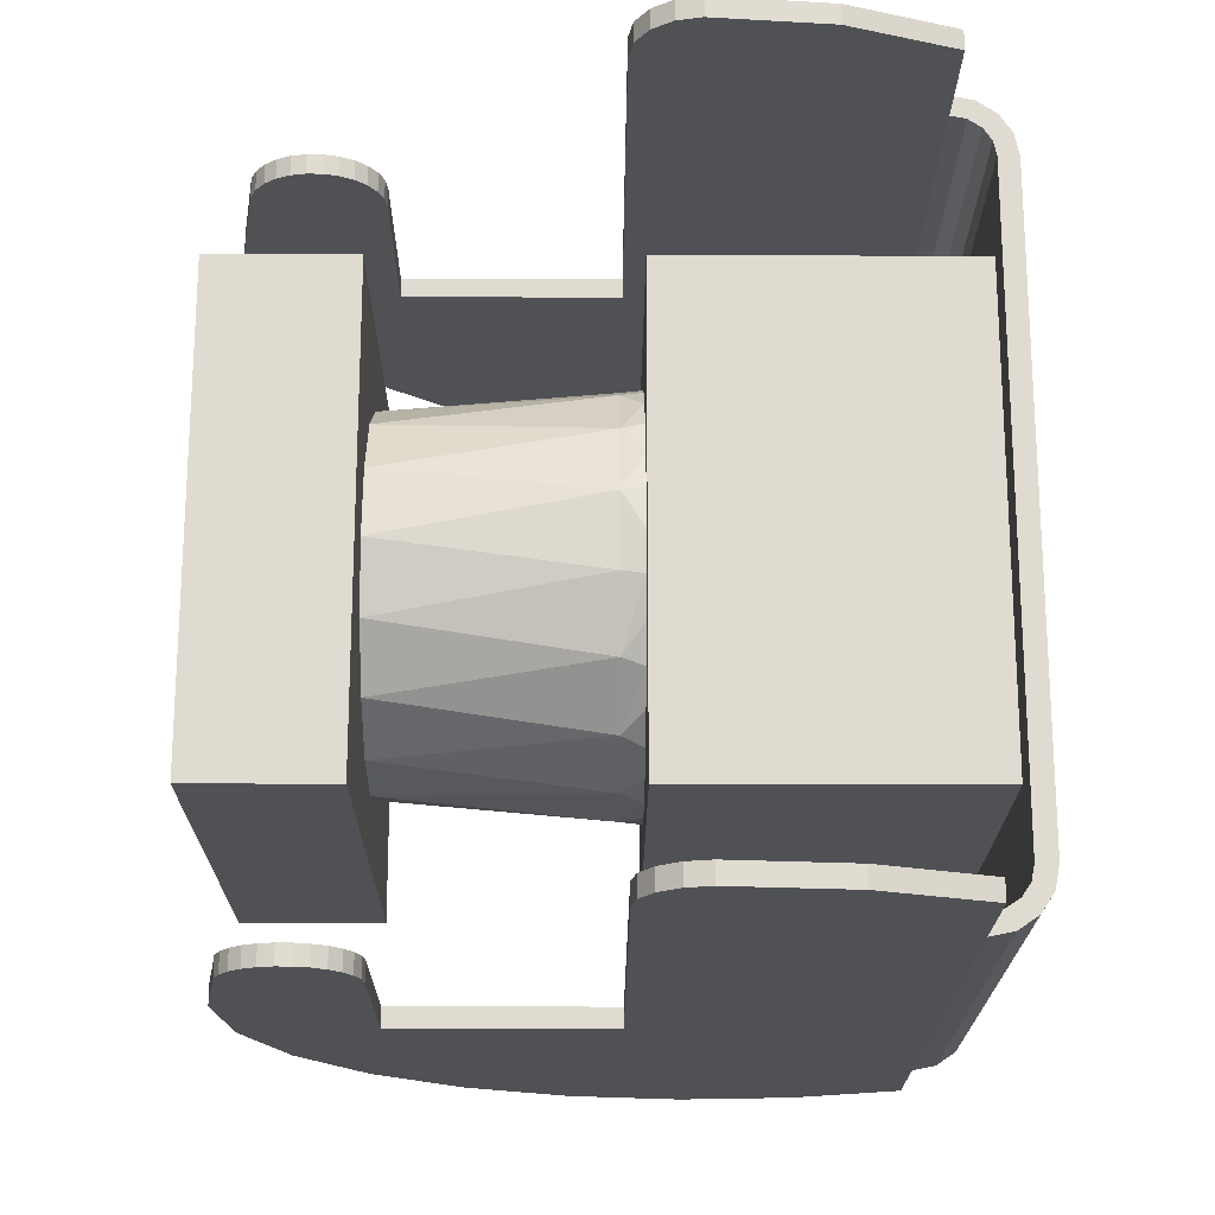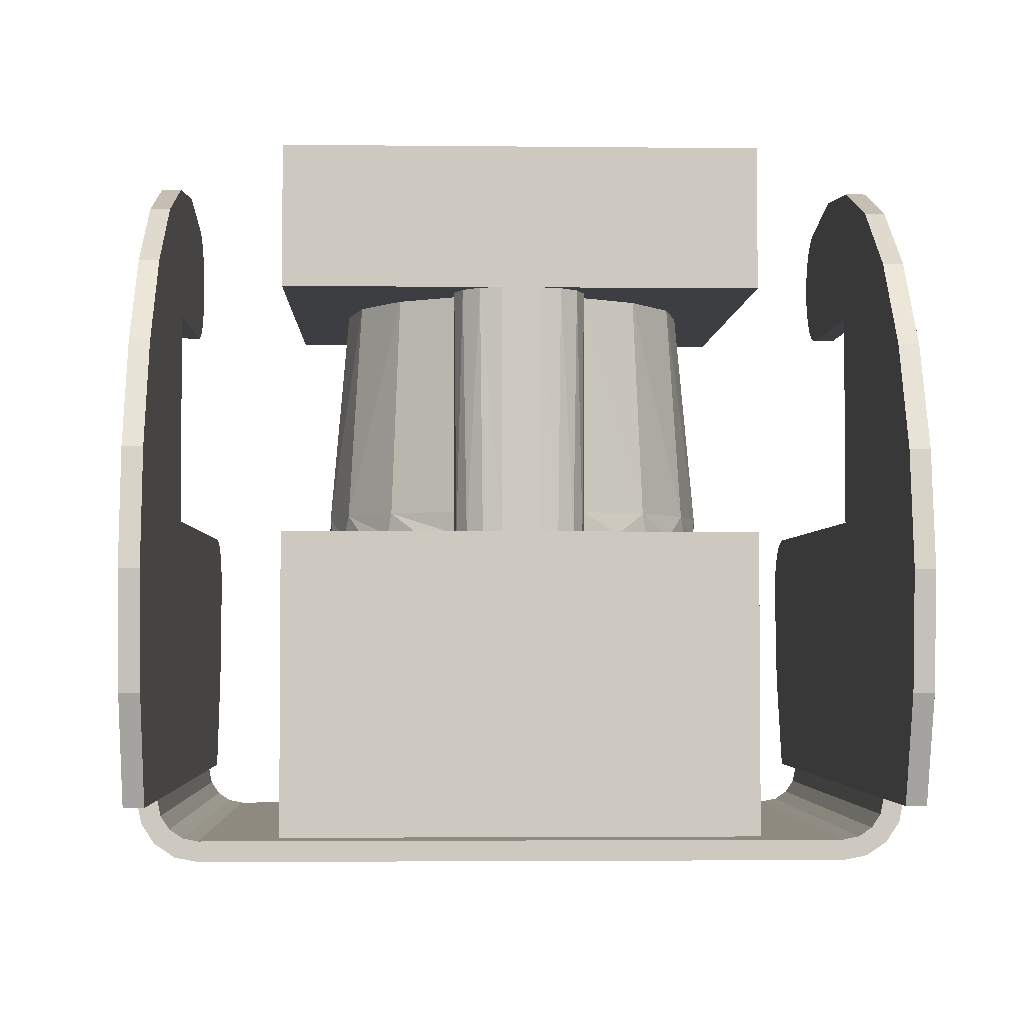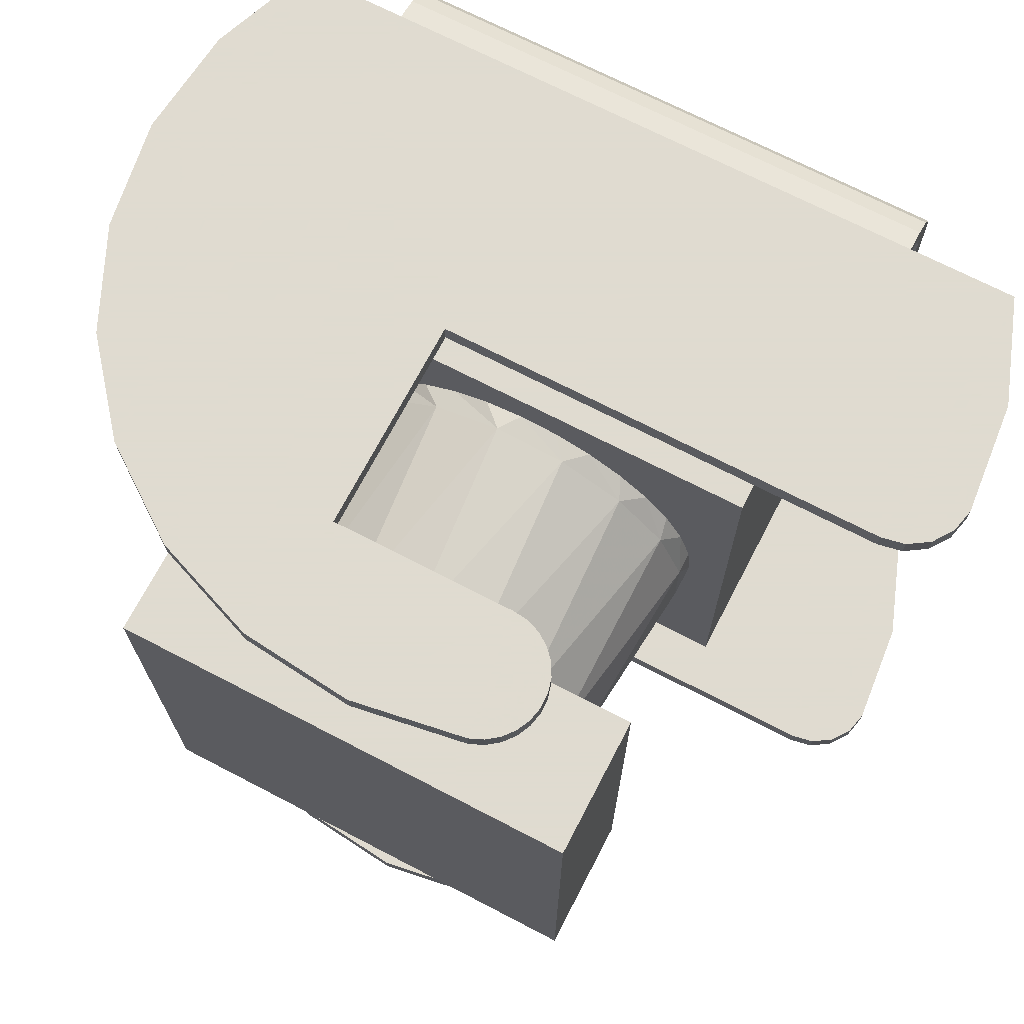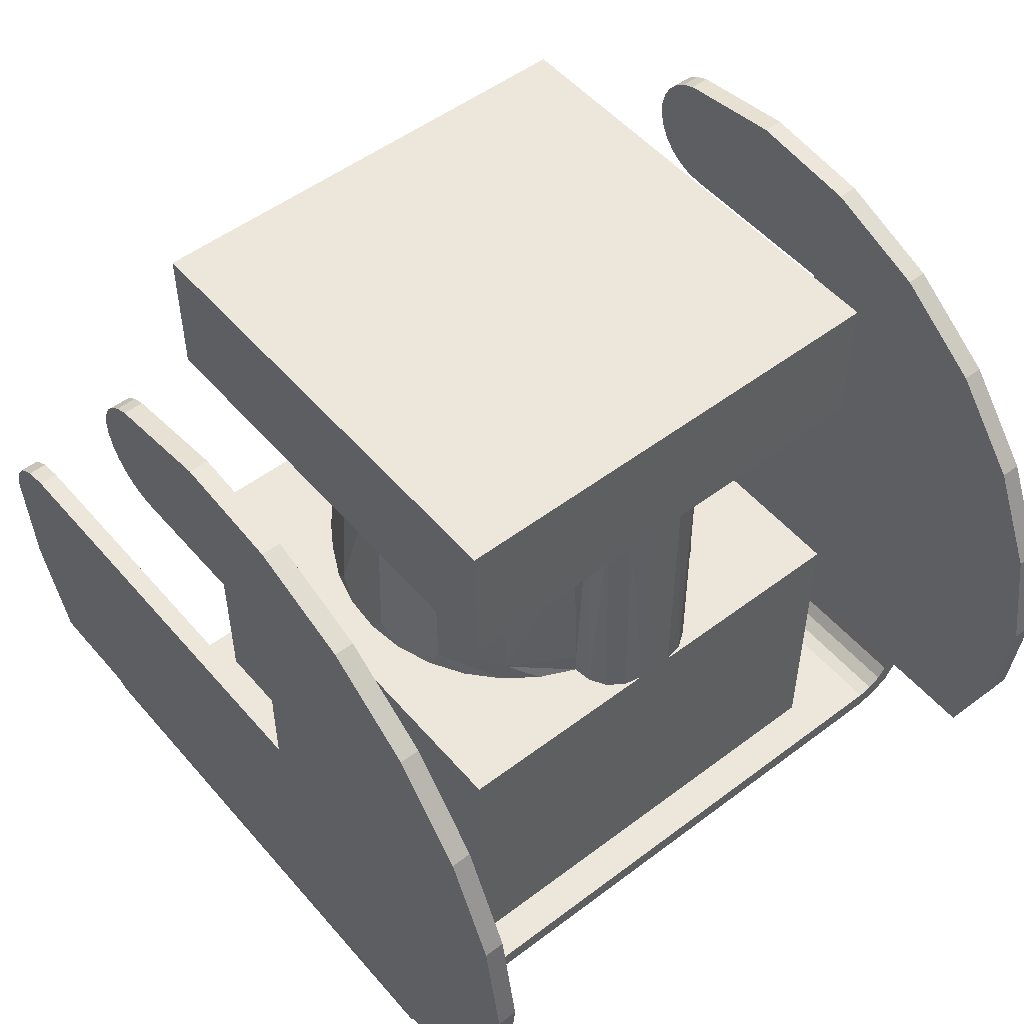
<metadata>
{"format":"obj","ext":"obj","renderer":"f3d","projection":"perspective","resolution":1024,"background":"white","views":[{"elev":-19.9,"azim":89.7,"up":"+Y"},{"elev":-3.1,"azim":-92.1,"up":"+Z"},{"elev":70.2,"azim":27.5,"up":"+Y"},{"elev":51.7,"azim":-129.3,"up":"+Z"}]}
</metadata>
<code>
v -0.03 -0.03 -0.03075
v -0.03 0.03 -0.03075
v 0.03 0.03 -0.03075
v -0.03 0.03 0.00735
v 0.03 -0.03 -0.03075
v 0.03 0.03 0.00735
v -0.03 -0.03 0.00735
v -0.03 0.00235 0.00735
v -0.03 -0.00235 0.00735
v 0.03 -0.03 0.00735
v -0.03 0.03 0.05605
v 0.03 -0.03 0.05605
v 0.03 0.03 0.05605
v 0.03 -0.03 0.03815
v 0.03 0.03 0.03815
v -0.03 -0.03 0.05605
v -0.03 -0.03 0.03815
v -0.03 0.03 0.03815
v -0.03 0.00235 0.03815
v -0.03 -0.00235 0.03815
v 0.004229 0.02464 0.00735
v 0.0245 -0.004969 0.00735
v 0.009042 0.02331 0.00735
v 0.01349 0.02105 0.00735
v 0.01741 0.01794 0.00735
v 0.02063 0.01412 0.00735
v 0.02302 0.009741 0.00735
v 0.0245 0.004969 0.00735
v 0.025 -6.847e-09 0.00735
v -0.0295 0.004746 0.00735
v -0.02144 0.01285 0.00735
v -0.02357 0.008335 0.00735
v -0.02599 0.008009 0.00735
v -0.01846 0.01686 0.00735
v -0.01474 0.02019 0.00735
v -0.01043 0.02272 0.00735
v -0.005707 0.02434 0.00735
v -0.0007539 0.02499 0.00735
v -0.02809 0.006743 0.00735
v -0.009254 0.02051 0.03815
v 0.0225 1.776e-18 0.03815
v -0.0005612 0.02249 0.03815
v 0.00822 0.02094 0.03815
v 0.01571 0.01611 0.03815
v 0.02073 0.008739 0.03815
v -0.02932 0.00512 0.03815
v -0.02744 0.007265 0.03815
v -0.01649 0.0153 0.03815
v -0.02932 -0.00512 0.03815
v 0.00822 -0.02094 0.03815
v -0.02114 -0.007695 0.03815
v -0.02195 -0.007988 0.03815
v -0.02478 -0.008299 0.03815
v -0.01649 -0.0153 0.03815
v -0.02744 -0.007265 0.03815
v -0.0005612 -0.02249 0.03815
v -0.009254 -0.02051 0.03815
v -0.0295 -0.004746 0.00735
v -0.005707 -0.02434 0.00735
v -0.01043 -0.02272 0.00735
v -0.01474 -0.02019 0.00735
v -0.01846 -0.01686 0.00735
v -0.02144 -0.01285 0.00735
v -0.02357 -0.008335 0.00735
v -0.02599 -0.008009 0.00735
v -0.02809 -0.006743 0.00735
v 0.02302 -0.009741 0.00735
v 0.02063 -0.01412 0.00735
v 0.01741 -0.01794 0.00735
v 0.01349 -0.02105 0.00735
v 0.009042 -0.02331 0.00735
v 0.004229 -0.02464 0.00735
v -0.0007539 -0.02499 0.00735
v 0.02073 -0.008739 0.03815
v 0.01571 -0.01611 0.03815
v -0.02114 0.007695 0.03815
v -0.02195 0.007988 0.02856
v -0.02195 0.007988 0.03815
v -0.02279 0.008227 0.01877
v -0.02478 0.008299 0.03815
v -0.02357 0.008335 0.01015
v -0.0189 0.01636 0.01015
v -0.02195 -0.007988 0.02856
v -0.0189 -0.01636 0.01015
v -0.02279 -0.008227 0.01877
v -0.02357 -0.008335 0.01015
v -0.01163 0.02213 0.01015
v -0.00275 0.02485 0.01015
v 0.006508 0.02414 0.01015
v 0.01487 0.0201 0.01015
v 0.02118 0.01329 0.01015
v 0.02457 0.004642 0.01015
v 0.02457 -0.004642 0.01015
v 0.02118 -0.01329 0.01015
v 0.01487 -0.0201 0.01015
v 0.006508 -0.02414 0.01015
v -0.00275 -0.02485 0.01015
v -0.01163 -0.02213 0.01015
v 0.01356 0.047 0.037
v 0.001736 0.047 0.05497
v 0.01587 0.047 0.05266
v 0.01587 0.0445 0.05266
v 0.01545 0.047 0.03722
v 0.01722 0.047 0.03788
v 0.01761 0.047 0.0519
v 0.01761 0.0445 0.0519
v -0.01 0.047 0.037
v -0.01252 0.047 0.05356
v 0.001736 0.0445 0.05497
v -0.035 0.047 -0.02575
v -0.02592 0.047 0.04851
v -0.01252 0.0445 0.05356
v -0.03757 0.047 0.04017
v -0.02592 0.0445 0.04851
v -0.0486 0.047 -0.02575
v -0.04667 0.047 0.0291
v -0.03757 0.0445 0.04017
v -0.0526 0.047 0.01606
v -0.04667 0.0445 0.0291
v -0.0536 0.047 -0.01233
v -0.05497 0.047 0.001934
v -0.0526 0.0445 0.01606
v -0.05497 0.0445 0.001934
v -0.0536 0.0445 -0.01233
v -0.0486 0.0445 -0.02575
v -0.01 0.047 0.0095
v 0.035 0.047 -0.02575
v 0.035 0.04643 -0.02862
v -0.035 0.0448 -0.03105
v -0.035 0.04643 -0.02862
v -0.035 0.0445 -0.02575
v 0.04698 0.047 0.0095
v 0.0486 0.047 -0.02575
v 0.035 0.0445 -0.02575
v 0.05254 0.047 0.007246
v 0.05358 0.047 -0.01241
v 0.0486 0.0445 -0.02575
v 0.04998 0.047 0.008915
v 0.05429 0.047 0.004738
v 0.05497 0.047 0.001755
v 0.05358 0.0445 -0.01241
v 0.05497 0.0445 0.001755
v 0.05429 0.0445 0.004738
v 0.05254 0.0445 0.007246
v 0.04998 0.0445 0.008915
v -0.01 0.0445 0.0095
v 0.04698 0.0445 0.0095
v -0.01 0.0445 0.037
v 0.01356 0.0445 0.037
v 0.01545 0.0445 0.03722
v 0.01879 0.047 0.03894
v 0.01722 0.0445 0.03788
v 0.01912 0.047 0.05076
v 0.02007 0.047 0.04034
v 0.01879 0.0445 0.03894
v 0.02032 0.047 0.04929
v 0.02098 0.047 0.042
v 0.02007 0.0445 0.04034
v 0.02114 0.047 0.04758
v 0.02148 0.047 0.04383
v 0.02098 0.0445 0.042
v 0.02153 0.047 0.04573
v 0.02148 0.0445 0.04383
v 0.02153 0.0445 0.04573
v 0.02114 0.0445 0.04758
v 0.02032 0.0445 0.04929
v 0.01912 0.0445 0.05076
v 0.035 0.0448 -0.03105
v 0.035 0.04237 -0.03268
v -0.035 0.04237 -0.03268
v -0.035 0.04412 -0.02766
v 0.035 0.0395 -0.03325
v -0.035 0.0395 -0.03325
v -0.035 0.04141 -0.03037
v -0.035 0.04304 -0.02929
v 0.035 -0.0395 -0.03325
v -0.035 -0.0395 -0.03325
v -0.035 0.0395 -0.03075
v 0.035 0.0395 -0.03075
v 0.035 -0.0395 -0.03075
v 0.035 0.04304 -0.02929
v 0.035 0.04141 -0.03037
v 0.035 0.04412 -0.02766
v 0.035 -0.04237 -0.03268
v -0.035 -0.04237 -0.03268
v -0.035 -0.0395 -0.03075
v 0.035 -0.04141 -0.03037
v 0.035 -0.0448 -0.03105
v -0.035 -0.0448 -0.03105
v -0.035 -0.04304 -0.02929
v -0.035 -0.04141 -0.03037
v 0.035 -0.04643 -0.02862
v -0.035 -0.04643 -0.02862
v -0.035 -0.0445 -0.02575
v -0.035 -0.04412 -0.02766
v 0.035 -0.047 -0.02575
v -0.035 -0.047 -0.02575
v -0.01 -0.047 0.0095
v -0.02592 -0.047 0.04851
v -0.04667 -0.047 0.0291
v -0.0486 -0.047 -0.02575
v -0.03757 -0.047 0.04017
v 0.035 -0.0445 -0.02575
v 0.04698 -0.047 0.0095
v 0.0486 -0.047 -0.02575
v 0.0486 -0.0445 -0.02575
v 0.035 -0.04412 -0.02766
v 0.035 -0.04304 -0.02929
v 0.001737 -0.047 0.05497
v -0.01 -0.047 0.037
v 0.01356 -0.047 0.037
v -0.01 -0.0445 0.037
v 0.01545 -0.047 0.03722
v 0.01545 -0.0445 0.03722
v 0.01356 -0.0445 0.037
v -0.01252 -0.047 0.05356
v -0.01 -0.0445 0.0095
v 0.04698 -0.0445 0.0095
v 0.04998 -0.047 0.008915
v 0.05358 -0.047 -0.01241
v 0.05254 -0.047 0.007246
v 0.04998 -0.0445 0.008915
v 0.05429 -0.047 0.004738
v 0.05254 -0.0445 0.007246
v 0.05497 -0.047 0.001755
v 0.05429 -0.0445 0.004738
v 0.05497 -0.0445 0.001755
v 0.05358 -0.0445 -0.01241
v -0.0526 -0.047 0.01606
v -0.0536 -0.047 -0.01233
v -0.0486 -0.0445 -0.02575
v -0.05497 -0.047 0.001935
v -0.0536 -0.0445 -0.01233
v -0.0526 -0.0445 0.01606
v -0.05497 -0.0445 0.001934
v -0.04667 -0.0445 0.0291
v -0.03757 -0.0445 0.04017
v -0.02592 -0.0445 0.04851
v -0.01252 -0.0445 0.05356
v 0.01587 -0.047 0.05266
v 0.001736 -0.0445 0.05497
v 0.01722 -0.047 0.03788
v 0.01761 -0.047 0.0519
v 0.01587 -0.0445 0.05266
v 0.01879 -0.047 0.03894
v 0.01912 -0.047 0.05076
v 0.01761 -0.0445 0.0519
v 0.02007 -0.047 0.04034
v 0.02032 -0.047 0.04929
v 0.01912 -0.0445 0.05076
v 0.02098 -0.047 0.042
v 0.02114 -0.047 0.04758
v 0.02032 -0.0445 0.04929
v 0.02148 -0.047 0.04383
v 0.02153 -0.047 0.04573
v 0.02114 -0.0445 0.04758
v 0.02153 -0.0445 0.04573
v 0.02148 -0.0445 0.04383
v 0.02098 -0.0445 0.042
v 0.02007 -0.0445 0.04034
v 0.01879 -0.0445 0.03894
v 0.01722 -0.0445 0.03788
f 1 2 3
f 4 3 2
f 5 1 3
f 6 5 3
f 4 6 3
f 7 2 1
f 8 4 2
f 7 9 2
f 8 2 9
f 10 1 5
f 10 7 1
f 10 5 6
f 11 12 13
f 14 13 12
f 15 11 13
f 14 15 13
f 11 16 12
f 17 12 16
f 14 12 17
f 18 16 11
f 19 16 18
f 20 16 19
f 20 17 16
f 18 11 15
f 21 6 4
f 22 10 6
f 23 6 21
f 24 6 23
f 25 6 24
f 26 6 25
f 27 6 26
f 28 6 27
f 29 6 28
f 22 6 29
f 30 4 8
f 31 4 32
f 33 32 4
f 34 4 31
f 35 4 34
f 36 4 35
f 37 4 36
f 38 4 37
f 21 4 38
f 39 33 4
f 30 39 4
f 40 18 15
f 41 15 14
f 42 40 15
f 43 42 15
f 44 43 15
f 45 44 15
f 41 45 15
f 46 19 18
f 47 46 18
f 48 47 18
f 40 48 18
f 8 20 19
f 46 8 19
f 49 17 20
f 50 14 17
f 51 17 52
f 53 52 17
f 54 17 51
f 55 53 17
f 49 55 17
f 56 50 17
f 57 56 17
f 54 57 17
f 8 9 20
f 58 20 9
f 58 49 20
f 58 9 7
f 59 7 10
f 60 7 59
f 61 7 60
f 62 7 61
f 63 7 62
f 64 7 63
f 65 7 64
f 66 58 7
f 65 66 7
f 30 8 46
f 67 10 22
f 68 10 67
f 69 10 68
f 70 10 69
f 71 10 70
f 72 10 71
f 73 10 72
f 59 10 73
f 74 41 14
f 75 74 14
f 50 75 14
f 76 77 78
f 79 78 77
f 48 76 78
f 48 78 80
f 81 80 78
f 81 78 79
f 48 77 76
f 82 77 48
f 82 79 77
f 51 52 83
f 53 83 52
f 84 51 83
f 85 83 53
f 84 83 85
f 84 54 51
f 65 53 55
f 85 53 86
f 64 86 53
f 65 64 53
f 66 55 49
f 65 55 66
f 66 49 58
f 39 46 47
f 30 46 39
f 48 80 47
f 33 47 80
f 39 47 33
f 33 80 81
f 87 48 40
f 87 82 48
f 88 40 42
f 88 87 40
f 89 42 43
f 89 88 42
f 90 43 44
f 90 89 43
f 91 44 45
f 91 90 44
f 92 45 41
f 92 91 45
f 93 41 74
f 93 92 41
f 94 74 75
f 94 93 74
f 95 75 50
f 95 94 75
f 96 50 56
f 96 95 50
f 97 56 57
f 97 96 56
f 98 57 54
f 98 97 57
f 84 98 54
f 84 85 86
f 63 84 86
f 64 63 86
f 82 81 79
f 32 81 82
f 33 81 32
f 34 82 87
f 31 32 82
f 34 31 82
f 36 87 88
f 35 34 87
f 36 35 87
f 38 88 89
f 37 36 88
f 38 37 88
f 23 89 90
f 21 38 89
f 23 21 89
f 25 90 91
f 24 23 90
f 25 24 90
f 27 91 92
f 26 25 91
f 27 26 91
f 29 92 93
f 28 27 92
f 29 28 92
f 22 93 94
f 22 29 93
f 68 94 95
f 67 22 94
f 68 67 94
f 70 95 96
f 69 68 95
f 70 69 95
f 72 96 97
f 71 70 96
f 72 71 96
f 59 97 98
f 73 72 97
f 59 73 97
f 61 98 84
f 60 59 98
f 61 60 98
f 62 61 84
f 63 62 84
f 99 100 101
f 102 101 100
f 103 99 101
f 104 103 101
f 105 104 101
f 106 105 101
f 106 101 102
f 107 108 100
f 109 100 108
f 99 107 100
f 102 100 109
f 110 111 108
f 112 108 111
f 107 110 108
f 109 108 112
f 110 113 111
f 114 111 113
f 112 111 114
f 115 116 113
f 117 113 116
f 110 115 113
f 114 113 117
f 115 118 116
f 119 116 118
f 117 116 119
f 120 121 118
f 122 118 121
f 115 120 118
f 119 118 122
f 123 121 120
f 122 121 123
f 124 120 115
f 123 120 124
f 125 115 110
f 124 115 125
f 126 127 110
f 128 110 127
f 107 126 110
f 129 110 130
f 128 130 110
f 131 110 129
f 125 110 131
f 132 133 127
f 134 127 133
f 126 132 127
f 134 128 127
f 135 136 133
f 137 133 136
f 138 135 133
f 132 138 133
f 137 134 133
f 139 140 136
f 141 136 140
f 135 139 136
f 137 136 141
f 142 140 139
f 141 140 142
f 143 139 135
f 142 139 143
f 144 135 138
f 143 135 144
f 145 138 132
f 144 138 145
f 146 132 126
f 147 132 146
f 145 132 147
f 148 126 107
f 146 126 148
f 149 107 99
f 148 107 149
f 149 99 103
f 150 103 104
f 150 149 103
f 105 151 104
f 152 104 151
f 150 104 152
f 153 154 151
f 155 151 154
f 105 153 151
f 152 151 155
f 156 157 154
f 158 154 157
f 153 156 154
f 155 154 158
f 159 160 157
f 161 157 160
f 156 159 157
f 158 157 161
f 159 162 160
f 163 160 162
f 161 160 163
f 164 162 159
f 163 162 164
f 165 159 156
f 164 159 165
f 166 156 153
f 165 156 166
f 167 153 105
f 166 153 167
f 167 105 106
f 168 129 130
f 128 168 130
f 169 170 129
f 171 129 170
f 168 169 129
f 131 129 171
f 172 173 170
f 174 170 173
f 169 172 170
f 175 170 174
f 171 170 175
f 176 173 172
f 176 177 173
f 178 173 177
f 174 173 178
f 179 172 169
f 180 176 172
f 179 180 172
f 181 169 168
f 182 179 169
f 182 169 181
f 134 168 128
f 183 168 134
f 181 168 183
f 184 177 176
f 184 185 177
f 186 177 185
f 178 177 186
f 187 184 176
f 187 176 180
f 188 189 185
f 190 185 189
f 184 188 185
f 191 185 190
f 186 185 191
f 192 193 189
f 194 189 193
f 188 192 189
f 195 189 194
f 190 189 195
f 196 197 193
f 194 193 197
f 192 196 193
f 198 197 196
f 199 197 198
f 200 201 197
f 194 197 201
f 202 200 197
f 199 202 197
f 188 196 192
f 203 196 188
f 204 198 196
f 205 204 196
f 206 205 196
f 206 196 203
f 207 188 184
f 207 203 188
f 208 184 187
f 207 184 208
f 209 210 211
f 212 211 210
f 213 209 211
f 214 213 211
f 215 211 212
f 214 211 215
f 216 198 210
f 217 210 198
f 209 216 210
f 212 210 217
f 218 198 204
f 216 199 198
f 217 198 218
f 205 219 204
f 218 204 219
f 220 221 219
f 222 219 221
f 205 220 219
f 218 219 222
f 220 223 221
f 224 221 223
f 222 221 224
f 220 225 223
f 226 223 225
f 224 223 226
f 227 225 220
f 226 225 227
f 228 220 205
f 227 220 228
f 228 205 206
f 229 230 201
f 231 201 230
f 200 229 201
f 194 201 231
f 229 232 230
f 233 230 232
f 231 230 233
f 234 232 229
f 235 232 234
f 233 232 235
f 236 229 200
f 234 229 236
f 237 200 202
f 236 200 237
f 238 202 199
f 237 202 238
f 239 199 216
f 238 199 239
f 239 216 209
f 213 240 209
f 241 209 240
f 239 209 241
f 242 243 240
f 244 240 243
f 213 242 240
f 241 240 244
f 245 246 243
f 247 243 246
f 242 245 243
f 247 244 243
f 248 249 246
f 250 246 249
f 245 248 246
f 247 246 250
f 251 252 249
f 253 249 252
f 248 251 249
f 250 249 253
f 254 255 252
f 256 252 255
f 251 254 252
f 253 252 256
f 257 255 254
f 256 255 257
f 258 254 251
f 257 254 258
f 259 251 248
f 258 251 259
f 260 248 245
f 259 248 260
f 261 245 242
f 260 245 261
f 262 242 213
f 261 242 262
f 262 213 214
f 215 241 244
f 214 215 244
f 262 214 244
f 247 262 244
f 212 239 241
f 215 212 241
f 194 238 239
f 212 194 239
f 194 237 238
f 231 236 237
f 194 231 237
f 231 234 236
f 233 235 234
f 231 233 234
f 217 203 194
f 207 194 203
f 212 217 194
f 207 195 194
f 218 206 203
f 217 218 203
f 224 228 206
f 222 224 206
f 218 222 206
f 226 227 228
f 224 226 228
f 247 261 262
f 250 260 261
f 247 250 261
f 253 259 260
f 250 253 260
f 256 258 259
f 253 256 259
f 256 257 258
f 208 190 195
f 207 208 195
f 187 191 190
f 208 187 190
f 180 186 191
f 187 180 191
f 179 186 180
f 179 178 186
f 182 178 179
f 182 174 178
f 181 175 174
f 182 181 174
f 183 171 175
f 181 183 175
f 134 131 171
f 183 134 171
f 146 131 134
f 114 131 146
f 119 125 131
f 117 119 131
f 114 117 131
f 147 146 134
f 137 147 134
f 109 148 149
f 150 109 149
f 112 146 148
f 109 112 148
f 112 114 146
f 137 145 147
f 141 144 145
f 137 141 145
f 141 143 144
f 141 142 143
f 122 124 125
f 119 122 125
f 122 123 124
f 150 102 109
f 152 106 102
f 150 152 102
f 155 167 106
f 152 155 106
f 158 166 167
f 155 158 167
f 161 165 166
f 158 161 166
f 163 164 165
f 161 163 165

</code>
